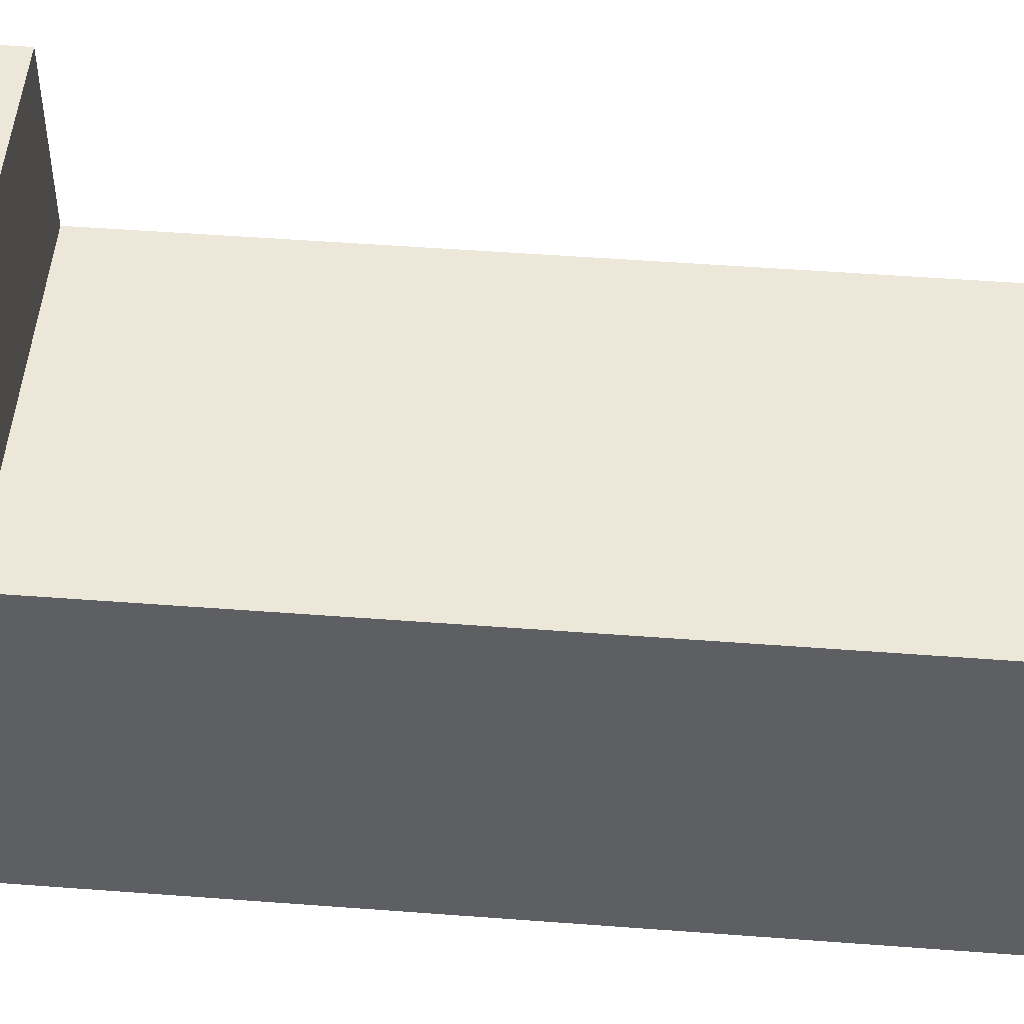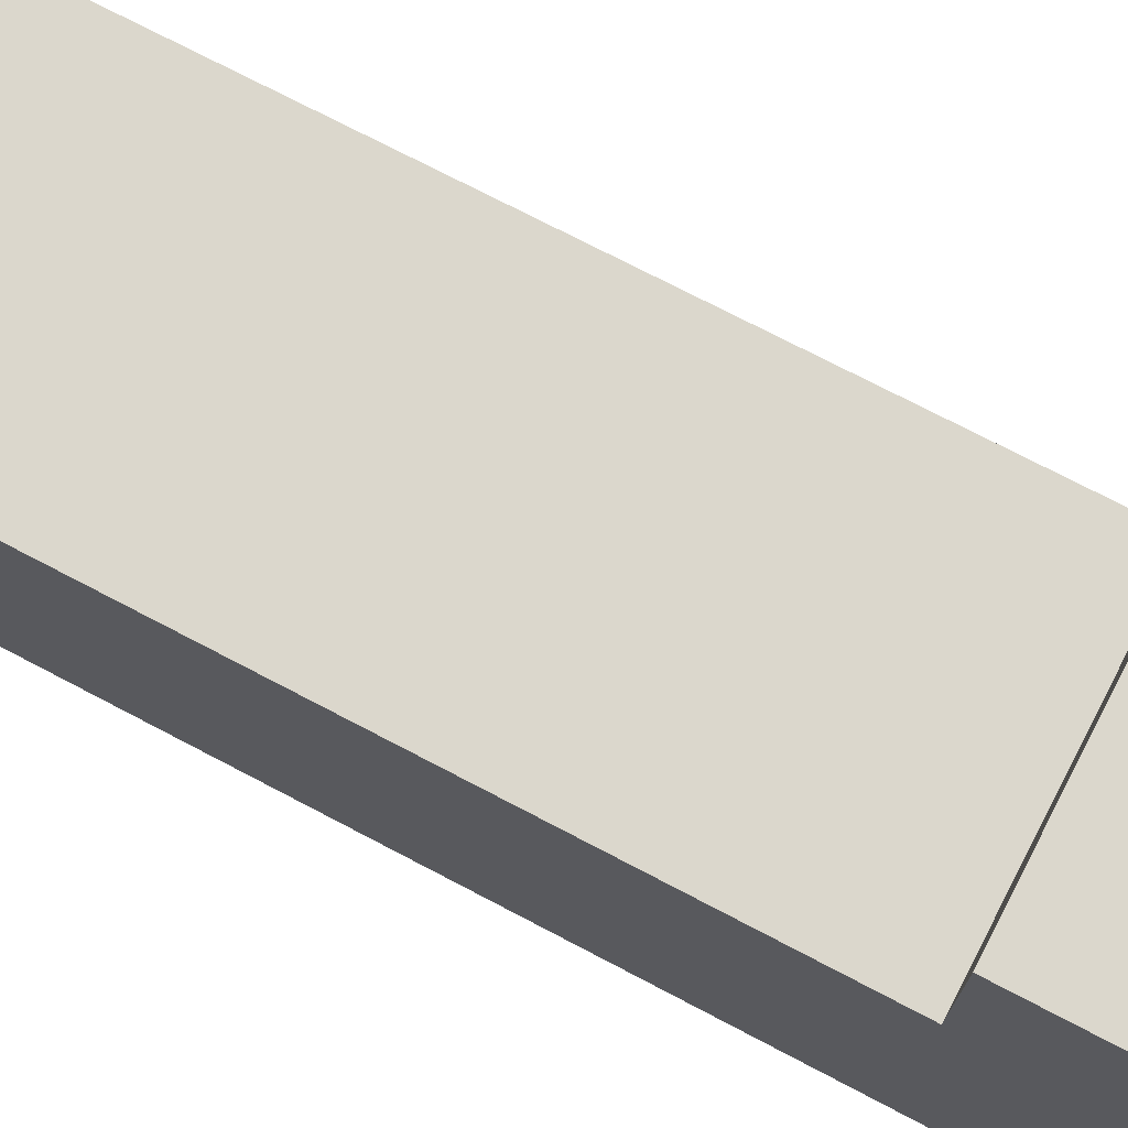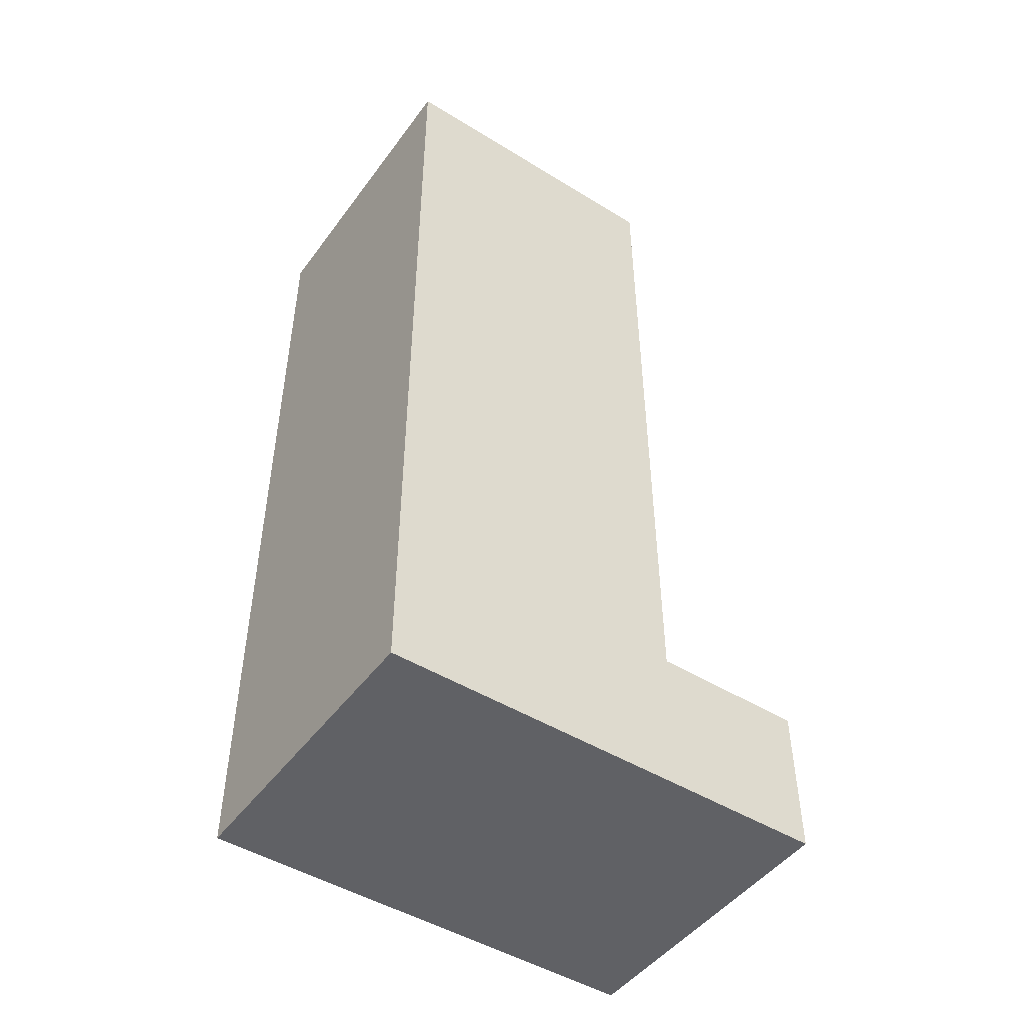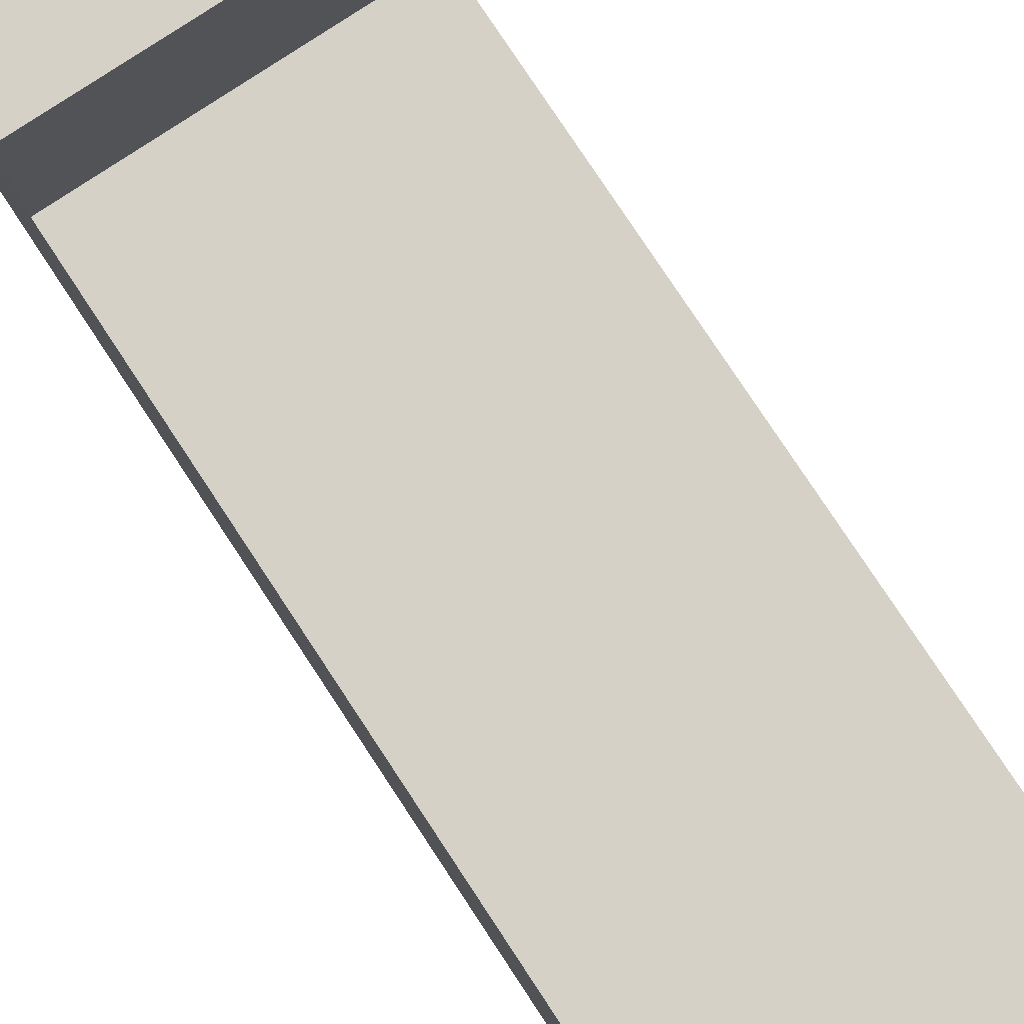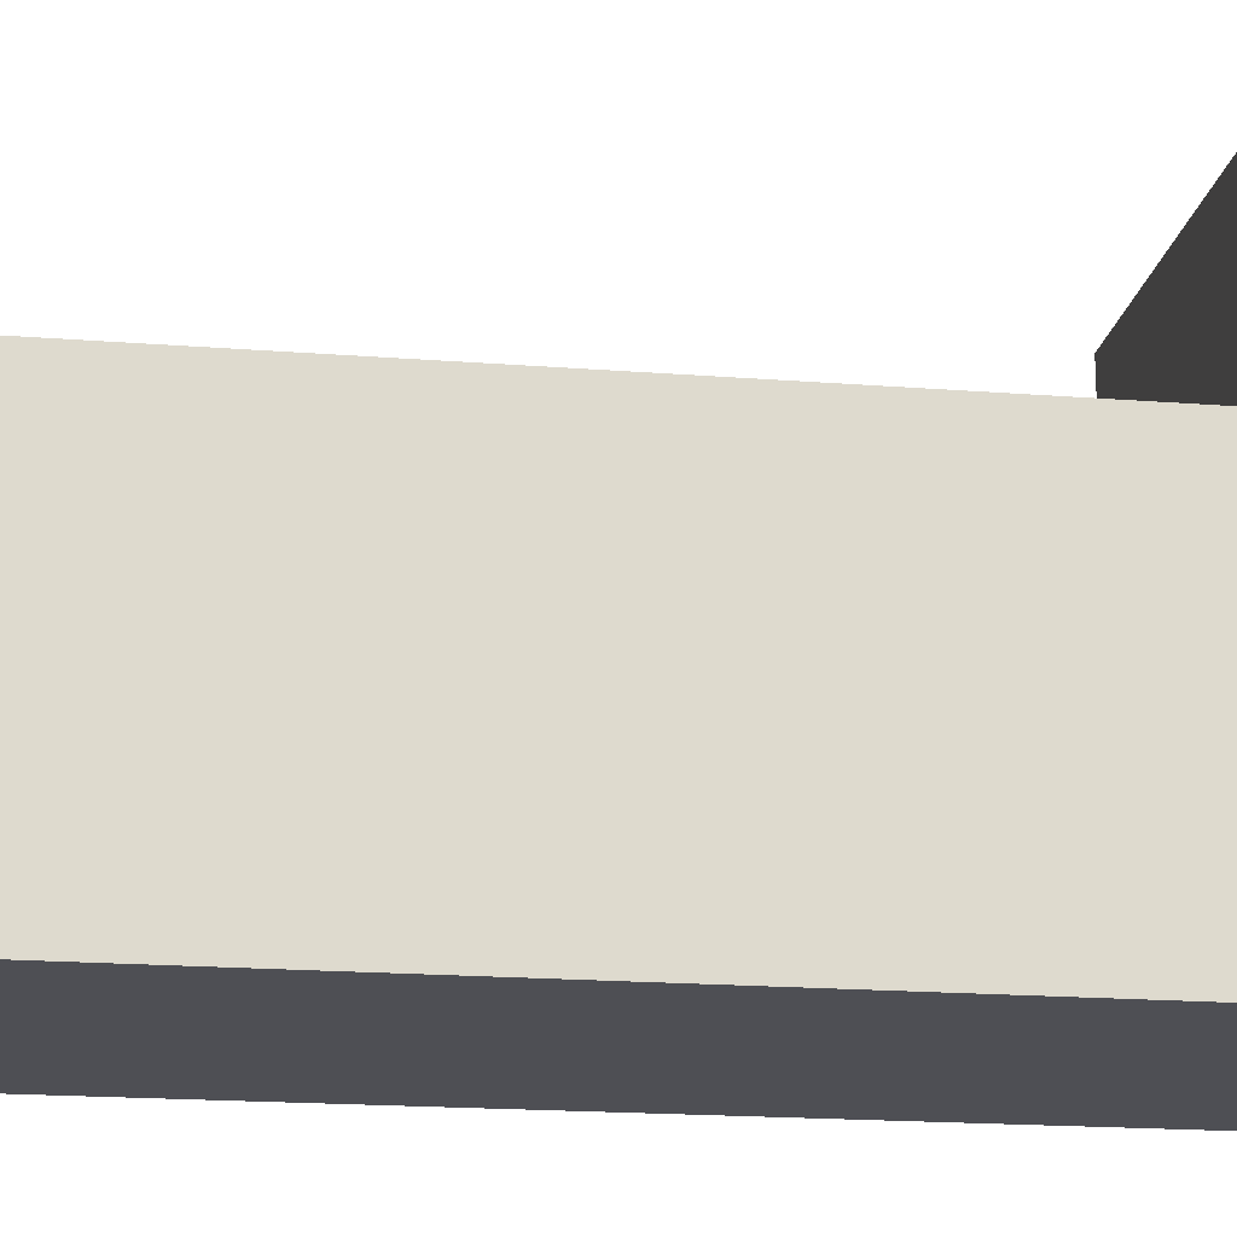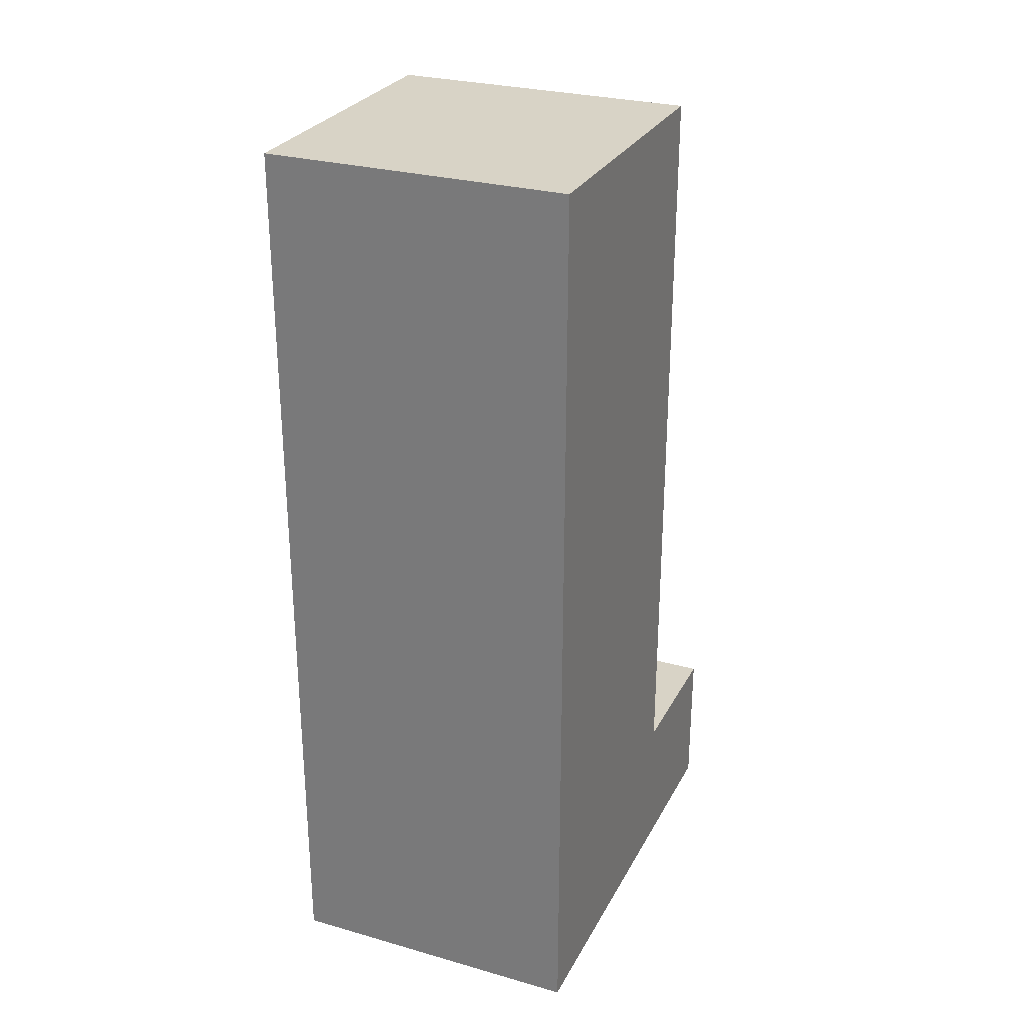
<metadata>
{"format":"obj","ext":"obj","renderer":"f3d","projection":"perspective","resolution":1024,"background":"white","views":[{"elev":49.6,"azim":94.8,"up":"+Z"},{"elev":73.2,"azim":-62.3,"up":"+Z"},{"elev":-47.8,"azim":-124.6,"up":"+Y"},{"elev":79.7,"azim":146.5,"up":"+Z"},{"elev":-18.4,"azim":-98.7,"up":"+Z"},{"elev":28.0,"azim":-156.8,"up":"+Y"}]}
</metadata>
<code>
v -4 0 2
v -4 0 -1
v -4 1 2
v -4 1 1
v -4 5 1
v -4 5 -1
v -4 6 1
v -4 6 -1
v -2 0 2
v -2 0 -1
v -2 1 2
v -2 1 1
v -2 5 1
v -2 5 -1
v -2 6 1
v -2 6 -1
v -4 0 2
v -4 1 2
v -2 0 2
v -2 1 2
v -4 1 1
v -4 5 1
v -4 6 1
v -2 1 1
v -2 5 1
v -2 6 1
v -4 0 -1
v -4 5 -1
v -4 6 -1
v -2 0 -1
v -2 5 -1
v -2 6 -1
v -4 0 2
v -2 0 2
v -4 0 -1
v -2 0 -1
v -4 1 2
v -2 1 2
v -4 1 1
v -2 1 1
v -4 6 1
v -2 6 1
v -4 6 -1
v -2 6 -1
f 3 2 1
f 4 2 3
f 5 2 4
f 6 2 5
f 7 6 5
f 8 6 7
f 9 10 11
f 11 10 12
f 12 10 13
f 13 10 14
f 13 14 15
f 15 14 16
f 19 18 17
f 20 18 19
f 24 22 21
f 25 23 22
f 25 22 24
f 26 23 25
f 27 28 30
f 28 29 31
f 30 28 31
f 31 29 32
f 35 34 33
f 36 34 35
f 37 38 39
f 39 38 40
f 41 42 43
f 43 42 44

</code>
